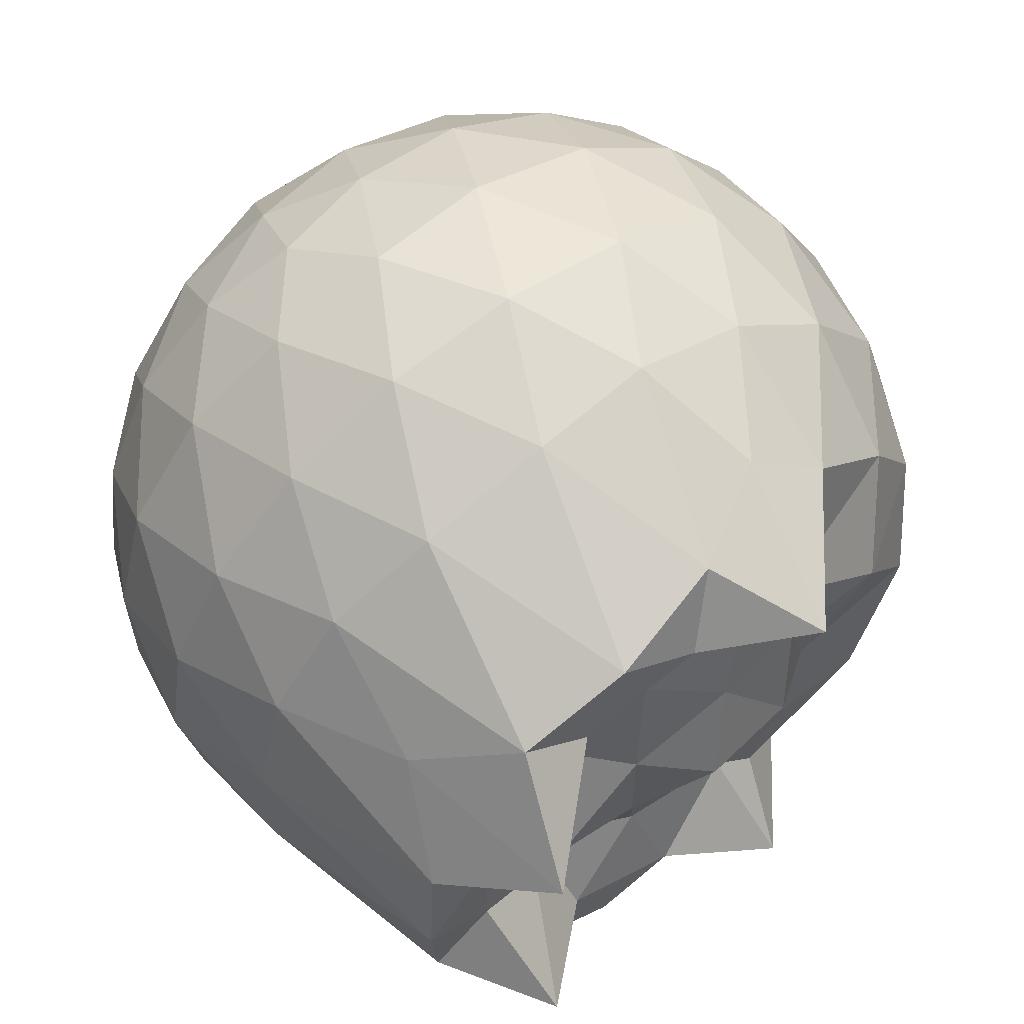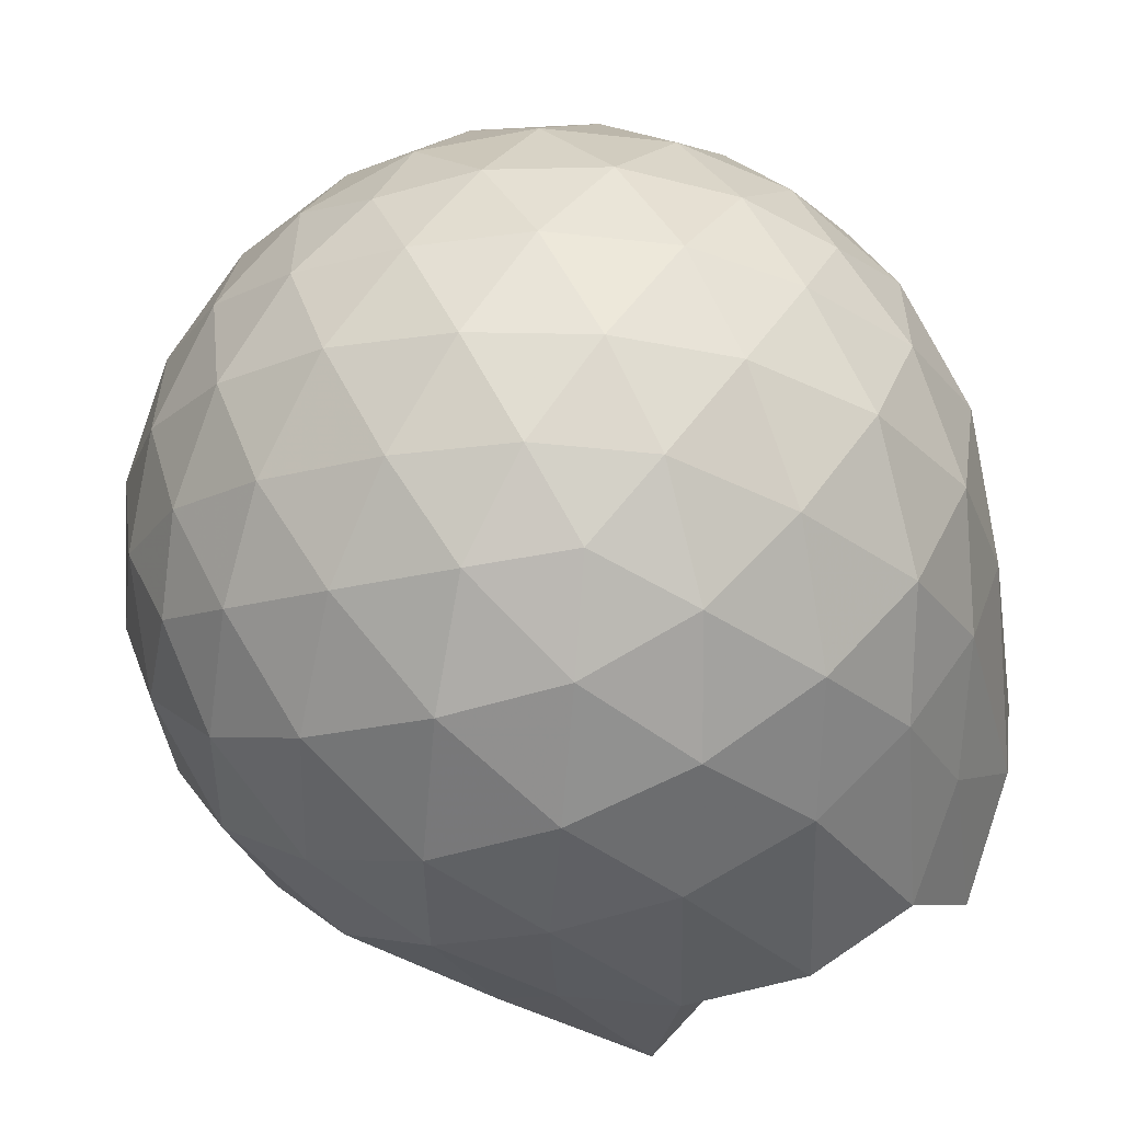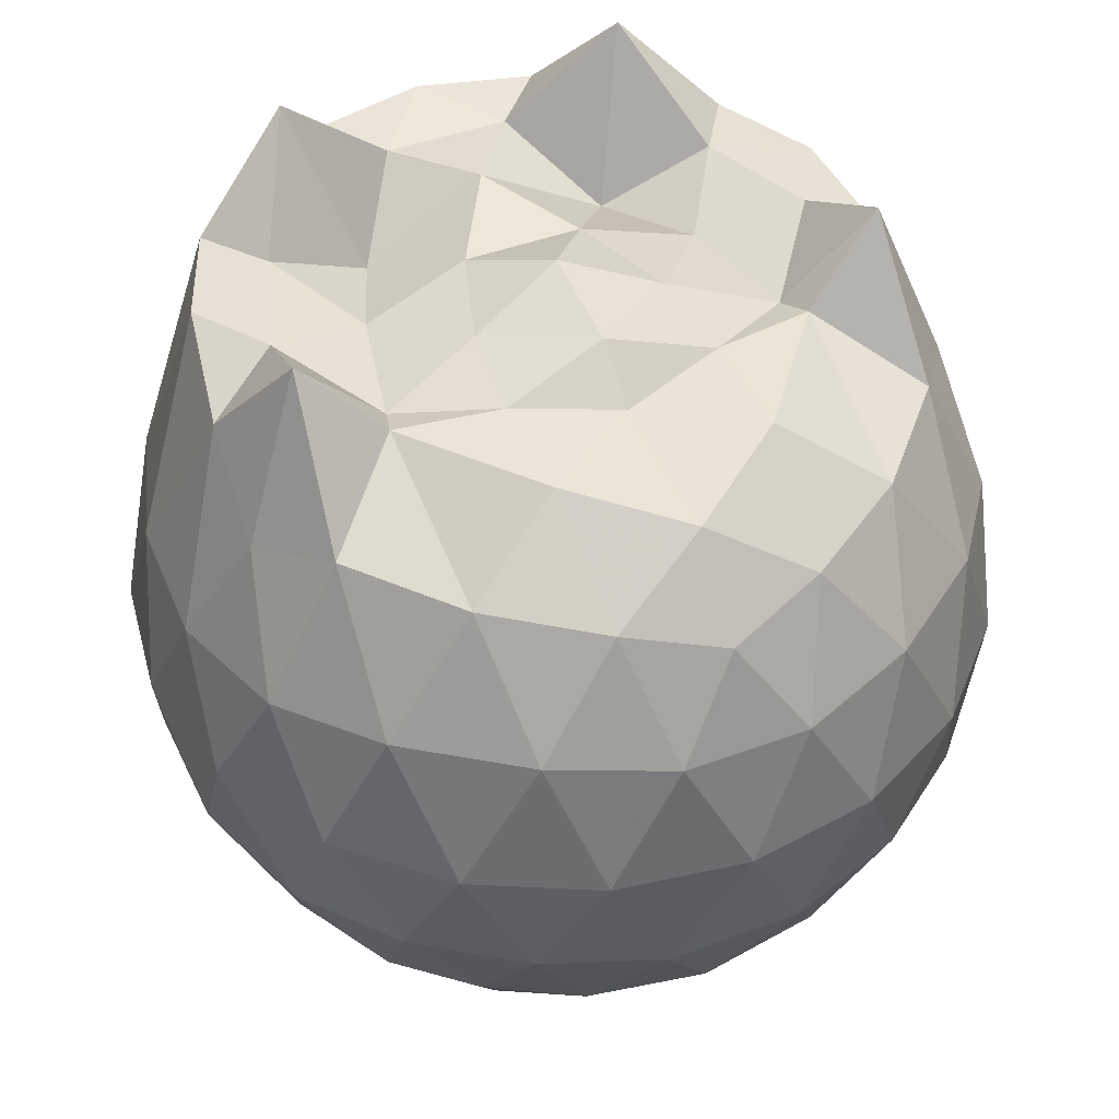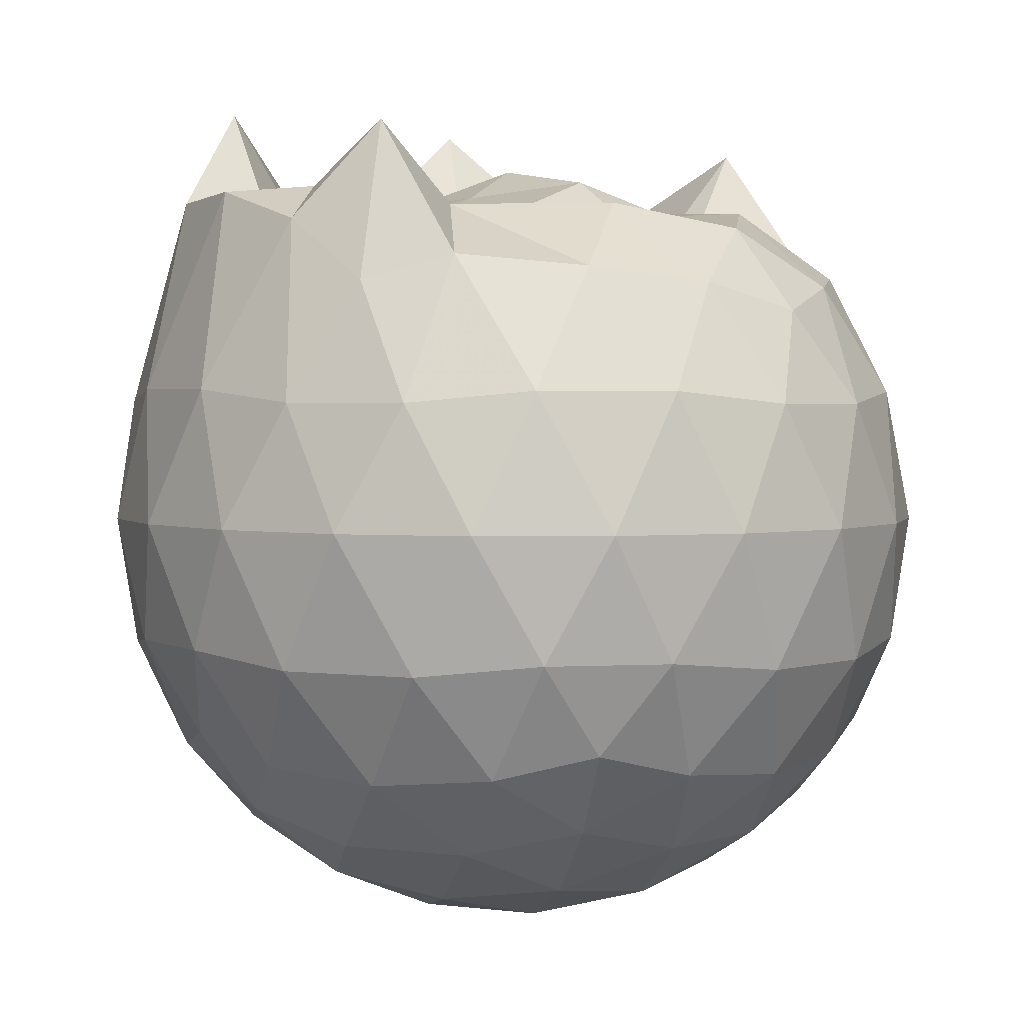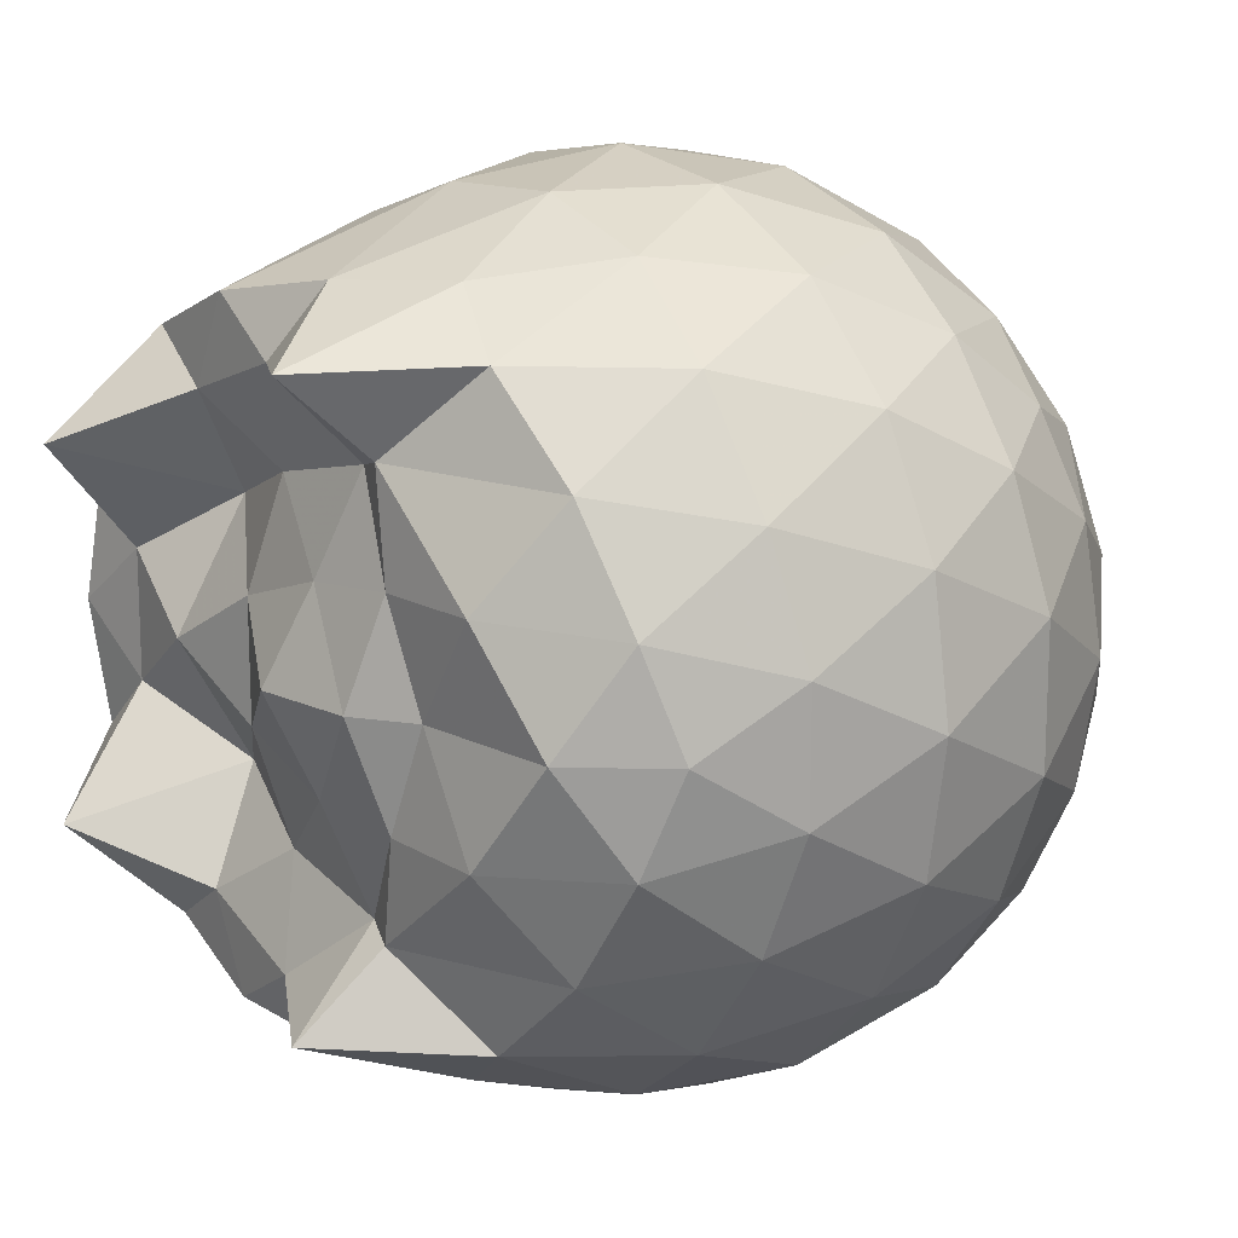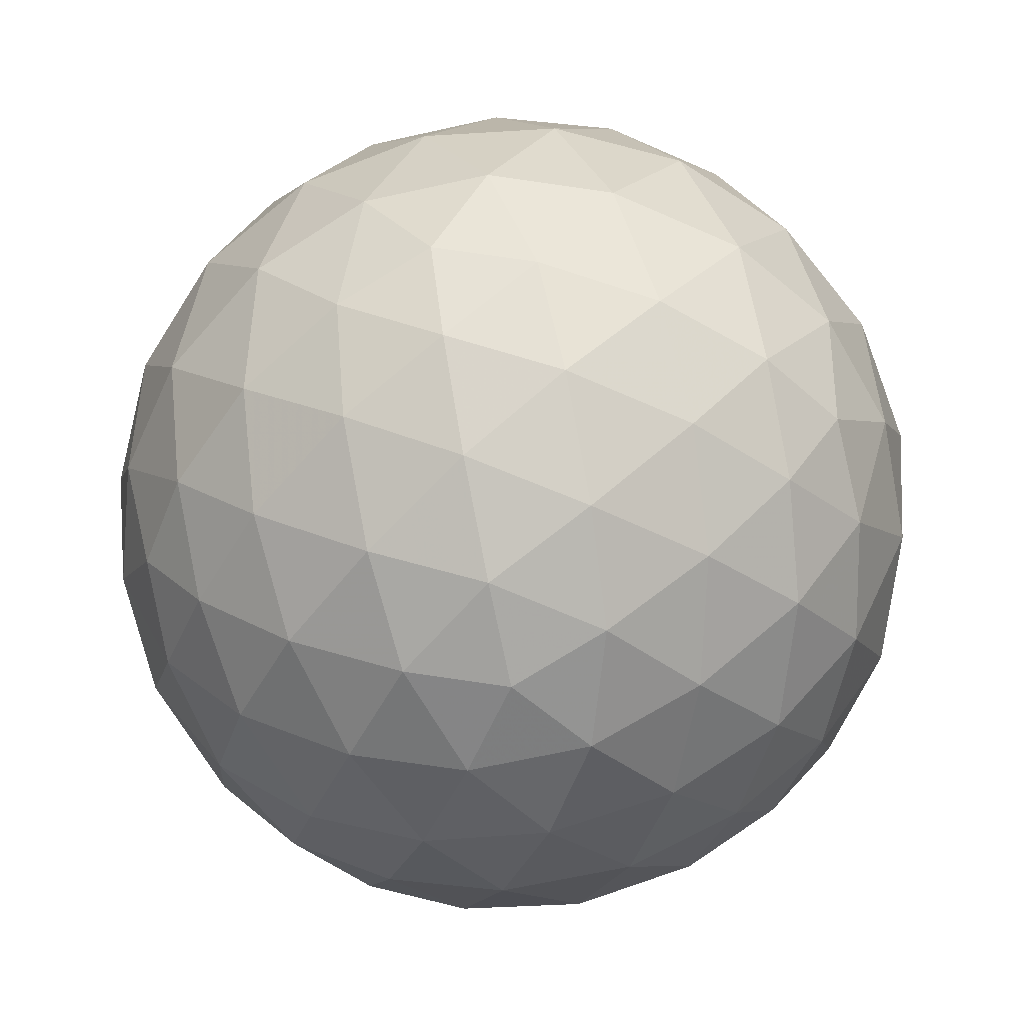
<metadata>
{"format":"obj","ext":"obj","renderer":"f3d","projection":"perspective","resolution":1024,"background":"white","views":[{"elev":62.0,"azim":-35.6,"up":"+Y"},{"elev":-56.5,"azim":-156.3,"up":"+Y"},{"elev":43.1,"azim":66.0,"up":"+Z"},{"elev":2.5,"azim":41.1,"up":"+Z"},{"elev":15.9,"azim":53.0,"up":"+Y"},{"elev":-67.9,"azim":66.2,"up":"+Z"}]}
</metadata>
<code>
v -1.49 -0.01606 1.099
v -1.478 -0.01612 -0.7572
v -0.6179 -0.01598 0.7347
v -0.6873 0.2105 0.7957
v -0.8373 0.4558 0.8275
v -1.054 0.6604 0.8541
v -1.224 0.785 0.7963
v -1.455 0.7715 0.9439
v -1.733 0.7198 1.02
v -1.987 0.6146 1.009
v -2.173 0.4785 0.827
v -2.25 0.2571 1.024
v -2.281 -0.01619 1.051
v -2.25 -0.2896 1.024
v -2.173 -0.5107 0.826
v -1.987 -0.6468 1.009
v -1.733 -0.7523 1.02
v -1.455 -0.8038 0.9439
v -1.224 -0.8171 0.7963
v -1.054 -0.6925 0.8537
v -0.837 -0.4881 0.8273
v -0.6871 -0.2427 0.7957
v -0.5355 0.1283 0.52
v -0.6313 0.3994 0.5482
v -0.8202 0.6554 0.5487
v -1.051 0.828 0.522
v -1.327 0.9148 0.5232
v -1.616 0.9053 0.5532
v -1.918 0.8054 0.5537
v -2.154 0.6416 0.5248
v -2.324 0.4094 0.5242
v -2.405 0.1394 0.5542
v -2.405 -0.1718 0.5544
v -2.324 -0.4415 0.524
v -2.154 -0.6739 0.5245
v -1.918 -0.8376 0.5536
v -1.616 -0.9376 0.553
v -1.327 -0.947 0.5229
v -1.051 -0.8603 0.5224
v -0.8201 -0.6877 0.549
v -0.6312 -0.4316 0.5486
v -0.5355 -0.1606 0.5202
v -0.5293 0.29 0.2353
v -0.6715 0.5658 0.2355
v -0.8927 0.7843 0.236
v -1.171 0.9235 0.2368
v -1.479 0.9696 0.2377
v -1.787 0.9185 0.2386
v -2.064 0.7759 0.2384
v -2.283 0.5575 0.2396
v -2.422 0.2841 0.2391
v -2.47 -0.01615 0.2399
v -2.422 -0.3164 0.239
v -2.283 -0.5898 0.2397
v -2.064 -0.808 0.2383
v -1.787 -0.9507 0.2385
v -1.479 -1.002 0.2377
v -1.171 -0.9557 0.2367
v -0.8927 -0.8165 0.236
v -0.6715 -0.5981 0.2356
v -0.5294 -0.3222 0.2352
v -0.4804 -0.01614 0.235
v -0.6271 0.4183 -0.05011
v -0.799 0.6524 -0.04938
v -1.037 0.8156 -0.07678
v -1.342 0.9122 -0.07572
v -1.632 0.9161 -0.04672
v -1.909 0.8246 -0.04545
v -2.138 0.6497 -0.07202
v -2.325 0.3943 -0.07139
v -2.419 0.1261 -0.04209
v -2.419 -0.1583 -0.04207
v -2.325 -0.4266 -0.07138
v -2.138 -0.682 -0.07203
v -1.909 -0.8569 -0.04547
v -1.632 -0.9484 -0.04674
v -1.342 -0.9444 -0.07572
v -1.037 -0.8479 -0.07682
v -0.7989 -0.6847 -0.04934
v -0.6271 -0.4506 -0.05013
v -0.5433 -0.1752 -0.0784
v -0.5433 0.1429 -0.07841
v -0.7774 0.4887 -0.2617
v -0.9672 0.6329 -0.318
v -1.227 0.7504 -0.3407
v -1.507 0.8041 -0.3156
v -1.746 0.796 -0.2575
v -1.943 0.661 -0.3128
v -2.135 0.4533 -0.335
v -2.274 0.2084 -0.3098
v -2.34 -0.01613 -0.2529
v -2.274 -0.2407 -0.3098
v -2.135 -0.4855 -0.335
v -1.943 -0.6932 -0.3128
v -1.746 -0.8282 -0.2575
v -1.507 -0.8363 -0.3156
v -1.227 -0.7826 -0.3407
v -0.9672 -0.6651 -0.318
v -0.7774 -0.5209 -0.2618
v -0.6972 -0.2974 -0.3189
v -0.6636 -0.01612 -0.3427
v -0.6972 0.2651 -0.3189
v -0.7793 -0.01624 0.9295
v -0.9501 0.2286 0.9839
v -1.247 0.4631 0.9823
v -1.296 0.6423 1.169
v -1.547 0.6081 1.031
v -1.828 0.5106 1.023
v -2.057 0.3869 1.248
v -2.105 0.1275 1.024
v -2.106 -0.1601 1.024
v -2.057 -0.4194 1.248
v -1.828 -0.5434 1.023
v -1.547 -0.6405 1.031
v -1.296 -0.6748 1.169
v -1.247 -0.4951 0.9825
v -0.9504 -0.261 0.9841
v -1.123 -0.01641 0.9685
v -1.2 0.2249 0.9949
v -1.331 0.4393 0.9528
v -1.615 0.3733 0.9595
v -1.884 0.2699 0.89
v -1.902 -0.01595 1.049
v -1.884 -0.3022 0.8901
v -1.616 -0.4056 0.9596
v -1.332 -0.4717 0.9526
v -1.2 -0.2572 0.9947
v -1.253 -0.01607 1.061
v -1.416 0.2049 1.019
v -1.67 0.1203 1.017
v -1.67 -0.1524 1.017
v -1.416 -0.2369 1.019
v -0.8947 0.4039 -0.4542
v -1.135 0.536 -0.516
v -1.428 0.6293 -0.5145
v -1.701 0.6603 -0.4501
v -1.902 0.4745 -0.5111
v -2.082 0.2282 -0.5091
v -2.197 -0.01612 -0.4454
v -2.082 -0.2605 -0.5091
v -1.902 -0.5067 -0.5111
v -1.701 -0.6926 -0.4501
v -1.428 -0.6616 -0.5145
v -1.135 -0.5683 -0.516
v -0.8947 -0.4361 -0.4542
v -0.8414 -0.1688 -0.5172
v -0.8414 0.1366 -0.5172
v -1.073 0.2753 -0.6259
v -1.347 0.3824 -0.6644
v -1.633 0.4537 -0.6225
v -1.821 0.2288 -0.6605
v -1.978 -0.01612 -0.6192
v -1.821 -0.261 -0.6605
v -1.633 -0.4859 -0.6225
v -1.347 -0.4146 -0.6644
v -1.073 -0.3076 -0.6259
v -1.054 -0.01612 -0.6659
v -1.283 0.1236 -0.7293
v -1.553 0.2097 -0.7275
v -1.719 -0.01612 -0.7259
v -1.553 -0.2419 -0.7275
v -1.283 -0.1559 -0.7293
f 3 23 4
f 4 23 24
f 4 24 5
f 5 24 25
f 5 25 6
f 6 25 26
f 6 26 7
f 7 26 27
f 7 27 8
f 8 27 28
f 8 28 9
f 9 28 29
f 9 29 10
f 10 29 30
f 10 30 11
f 11 30 31
f 11 31 12
f 12 31 32
f 12 32 13
f 13 32 33
f 13 33 14
f 14 33 34
f 14 34 15
f 15 34 35
f 15 35 16
f 16 35 36
f 16 36 17
f 17 36 37
f 17 37 18
f 18 37 38
f 18 38 19
f 19 38 39
f 19 39 20
f 20 39 40
f 20 40 21
f 21 40 41
f 21 41 22
f 22 41 42
f 22 42 3
f 3 42 23
f 23 43 24
f 24 43 44
f 24 44 25
f 25 44 45
f 25 45 26
f 26 45 46
f 26 46 27
f 27 46 47
f 27 47 28
f 28 47 48
f 28 48 29
f 29 48 49
f 29 49 30
f 30 49 50
f 30 50 31
f 31 50 51
f 31 51 32
f 32 51 52
f 32 52 33
f 33 52 53
f 33 53 34
f 34 53 54
f 34 54 35
f 35 54 55
f 35 55 36
f 36 55 56
f 36 56 37
f 37 56 57
f 37 57 38
f 38 57 58
f 38 58 39
f 39 58 59
f 39 59 40
f 40 59 60
f 40 60 41
f 41 60 61
f 41 61 42
f 42 61 62
f 42 62 23
f 23 62 43
f 43 63 44
f 44 63 64
f 44 64 45
f 45 64 65
f 45 65 46
f 46 65 66
f 46 66 47
f 47 66 67
f 47 67 48
f 48 67 68
f 48 68 49
f 49 68 69
f 49 69 50
f 50 69 70
f 50 70 51
f 51 70 71
f 51 71 52
f 52 71 72
f 52 72 53
f 53 72 73
f 53 73 54
f 54 73 74
f 54 74 55
f 55 74 75
f 55 75 56
f 56 75 76
f 56 76 57
f 57 76 77
f 57 77 58
f 58 77 78
f 58 78 59
f 59 78 79
f 59 79 60
f 60 79 80
f 60 80 61
f 61 80 81
f 61 81 62
f 62 81 82
f 62 82 43
f 43 82 63
f 63 83 64
f 64 83 84
f 64 84 65
f 65 84 85
f 65 85 66
f 66 85 86
f 66 86 67
f 67 86 87
f 67 87 68
f 68 87 88
f 68 88 69
f 69 88 89
f 69 89 70
f 70 89 90
f 70 90 71
f 71 90 91
f 71 91 72
f 72 91 92
f 72 92 73
f 73 92 93
f 73 93 74
f 74 93 94
f 74 94 75
f 75 94 95
f 75 95 76
f 76 95 96
f 76 96 77
f 77 96 97
f 77 97 78
f 78 97 98
f 78 98 79
f 79 98 99
f 79 99 80
f 80 99 100
f 80 100 81
f 81 100 101
f 81 101 82
f 82 101 102
f 82 102 63
f 63 102 83
f 103 104 118
f 104 119 118
f 104 105 119
f 105 120 119
f 105 106 120
f 106 107 120
f 107 121 120
f 107 108 121
f 108 122 121
f 108 109 122
f 109 110 122
f 110 123 122
f 110 111 123
f 111 124 123
f 111 112 124
f 112 113 124
f 113 125 124
f 113 114 125
f 114 126 125
f 114 115 126
f 115 116 126
f 116 127 126
f 116 117 127
f 117 118 127
f 117 103 118
f 118 119 128
f 119 129 128
f 119 120 129
f 120 121 129
f 121 130 129
f 121 122 130
f 122 123 130
f 123 131 130
f 123 124 131
f 124 125 131
f 125 132 131
f 125 126 132
f 126 127 132
f 127 128 132
f 127 118 128
f 133 148 134
f 134 148 149
f 134 149 135
f 135 149 150
f 135 150 136
f 136 150 137
f 137 150 151
f 137 151 138
f 138 151 152
f 138 152 139
f 139 152 140
f 140 152 153
f 140 153 141
f 141 153 154
f 141 154 142
f 142 154 143
f 143 154 155
f 143 155 144
f 144 155 156
f 144 156 145
f 145 156 146
f 146 156 157
f 146 157 147
f 147 157 148
f 147 148 133
f 148 158 149
f 149 158 159
f 149 159 150
f 150 159 151
f 151 159 160
f 151 160 152
f 152 160 153
f 153 160 161
f 153 161 154
f 154 161 155
f 155 161 162
f 155 162 156
f 156 162 157
f 157 162 158
f 157 158 148
f 3 4 103
f 103 4 104
f 4 5 104
f 104 5 105
f 5 6 105
f 105 6 106
f 6 7 106
f 7 8 106
f 106 8 107
f 8 9 107
f 107 9 108
f 9 10 108
f 108 10 109
f 10 11 109
f 11 12 109
f 109 12 110
f 12 13 110
f 110 13 111
f 13 14 111
f 111 14 112
f 14 15 112
f 15 16 112
f 112 16 113
f 16 17 113
f 113 17 114
f 17 18 114
f 114 18 115
f 18 19 115
f 19 20 115
f 115 20 116
f 20 21 116
f 116 21 117
f 21 22 117
f 117 22 103
f 22 3 103
f 83 133 84
f 84 133 134
f 84 134 85
f 85 134 135
f 85 135 86
f 86 135 136
f 86 136 87
f 87 136 88
f 88 136 137
f 88 137 89
f 89 137 138
f 89 138 90
f 90 138 139
f 90 139 91
f 91 139 92
f 92 139 140
f 92 140 93
f 93 140 141
f 93 141 94
f 94 141 142
f 94 142 95
f 95 142 96
f 96 142 143
f 96 143 97
f 97 143 144
f 97 144 98
f 98 144 145
f 98 145 99
f 99 145 100
f 100 145 146
f 100 146 101
f 101 146 147
f 101 147 102
f 102 147 133
f 102 133 83
f 128 129 1
f 129 130 1
f 130 131 1
f 131 132 1
f 132 128 1
f 159 158 2
f 160 159 2
f 161 160 2
f 162 161 2
f 158 162 2

</code>
